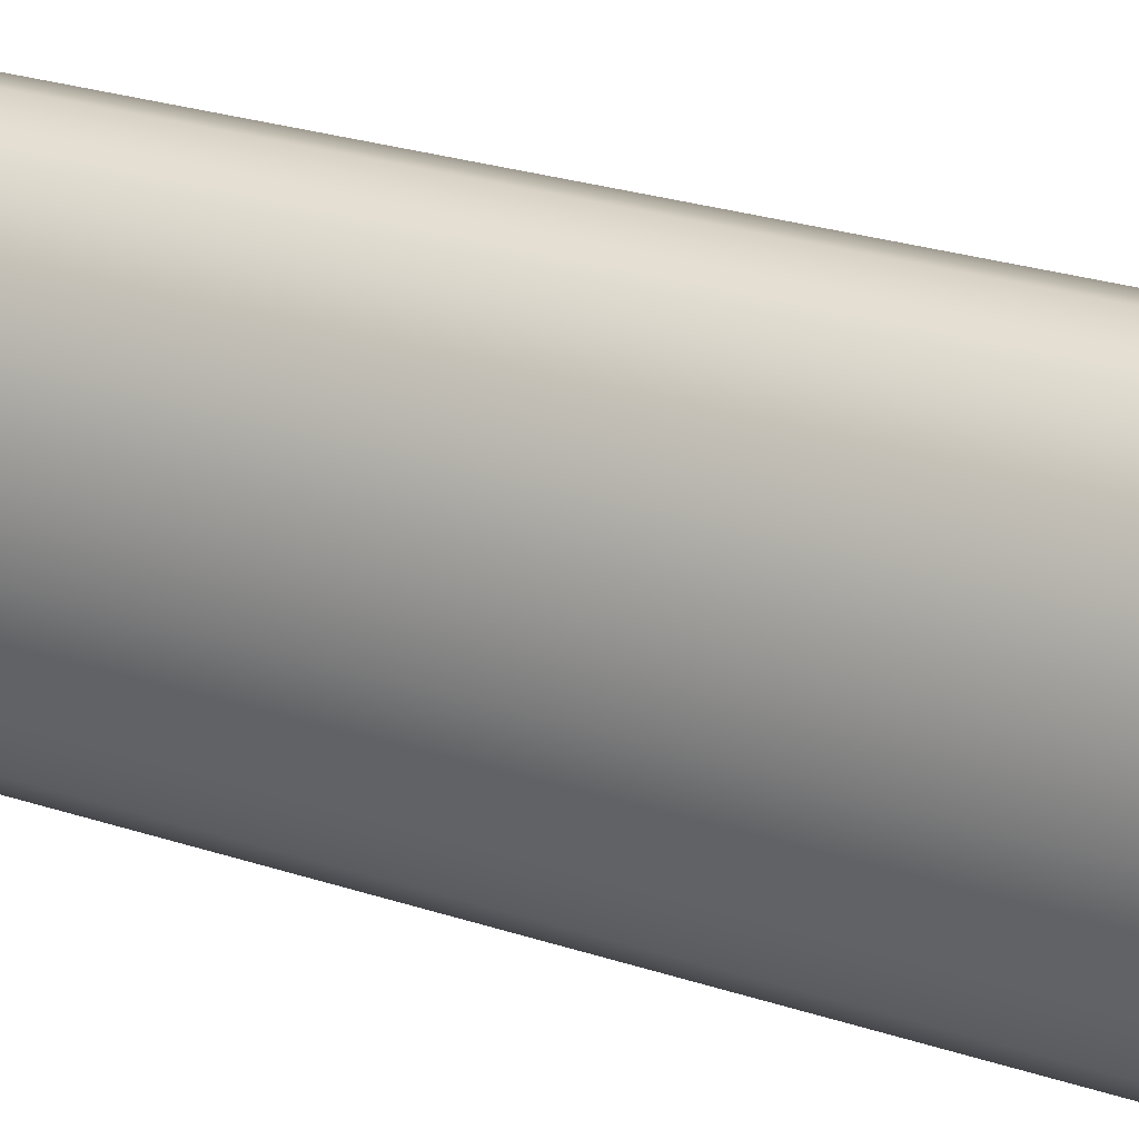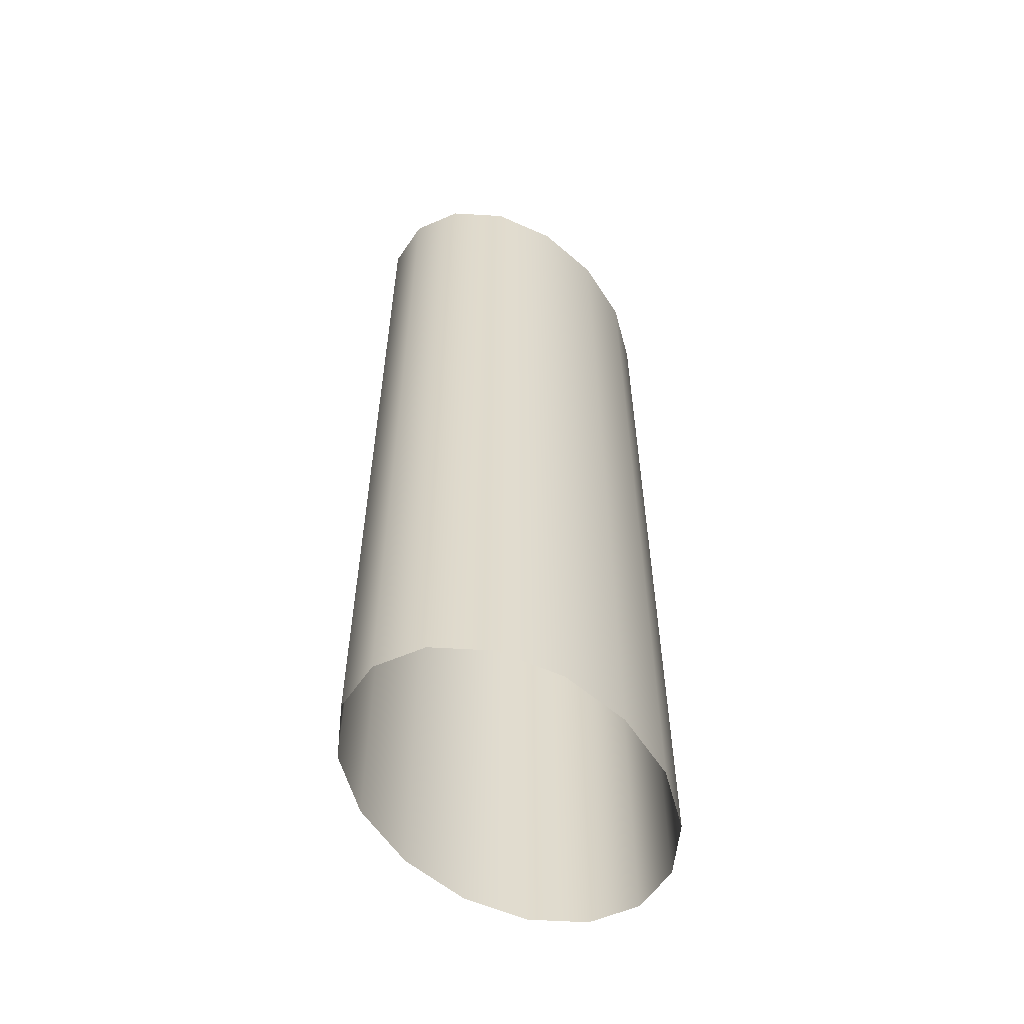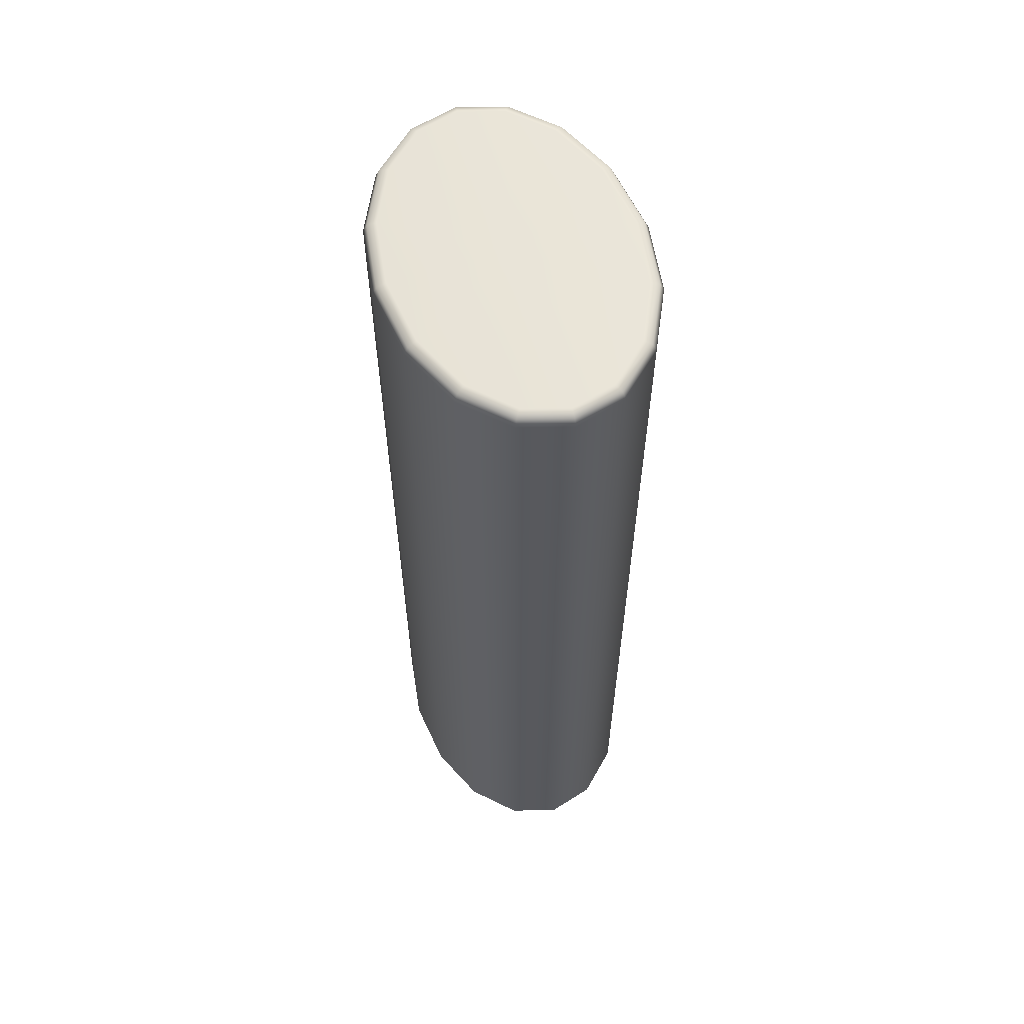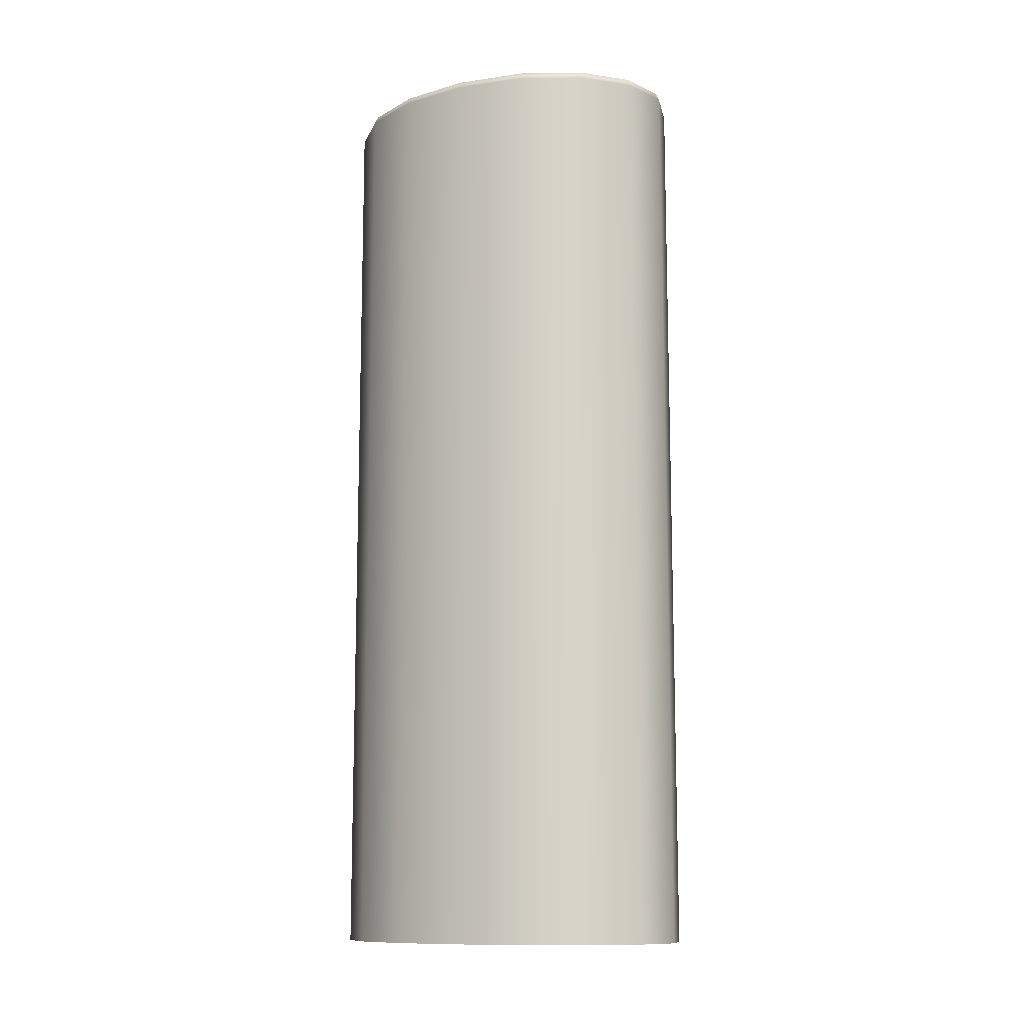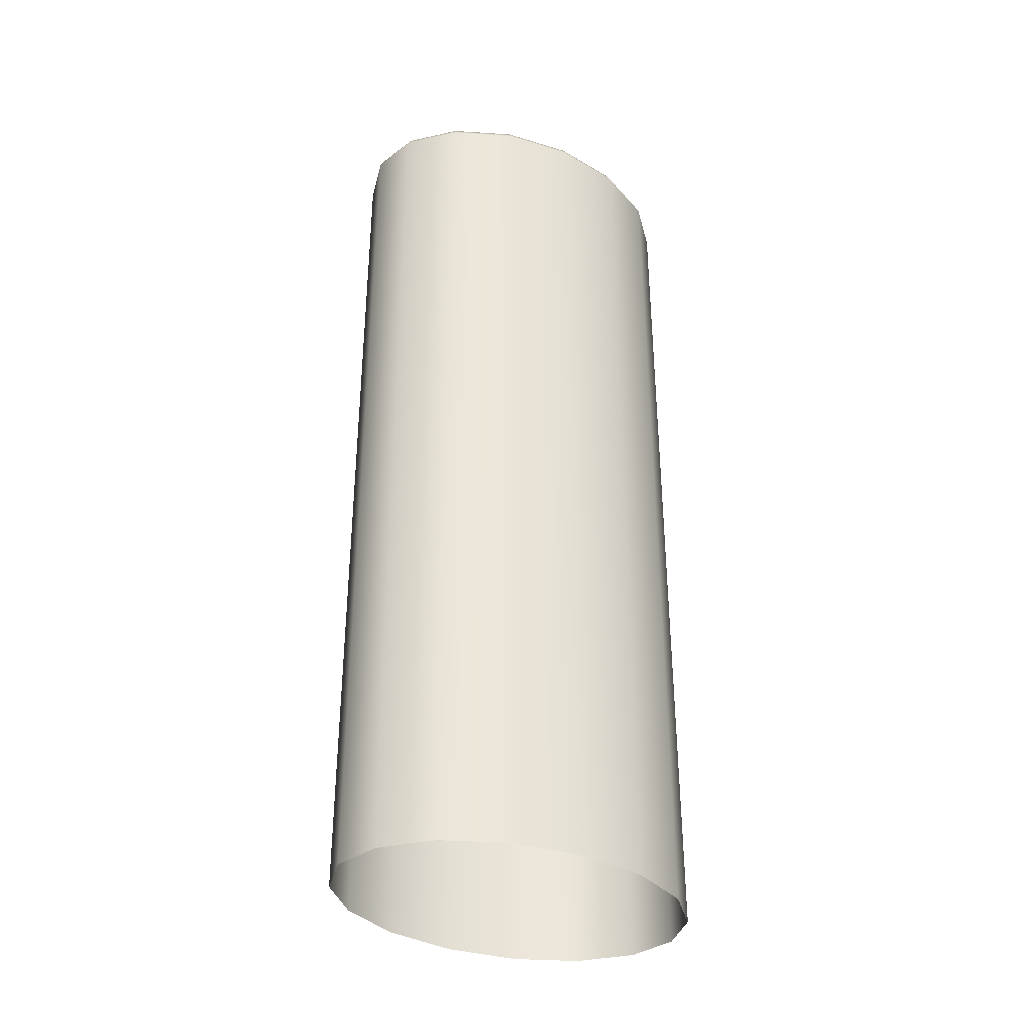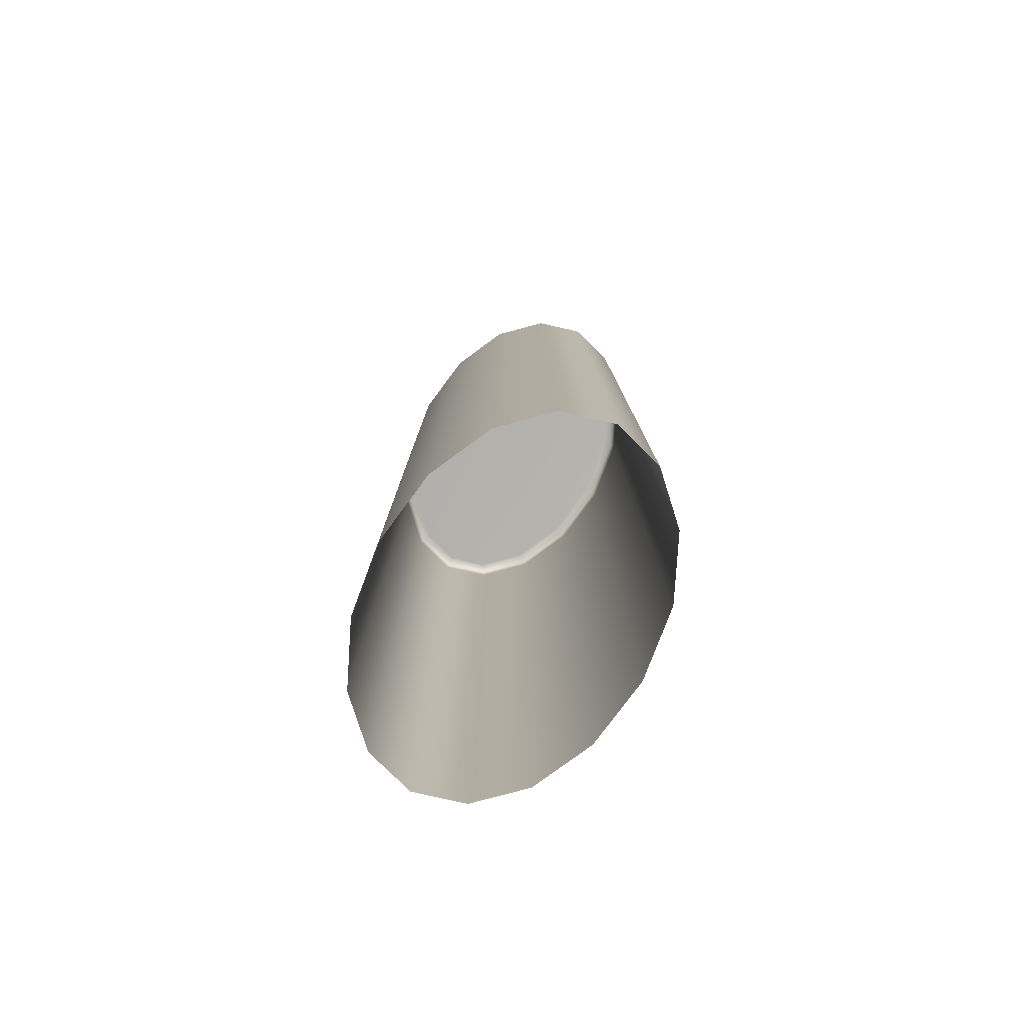
<metadata>
{"format":"obj","ext":"obj","renderer":"f3d","projection":"perspective","resolution":1024,"background":"white","views":[{"elev":27.0,"azim":116.9,"up":"+Z"},{"elev":-57.3,"azim":40.2,"up":"+Y"},{"elev":60.2,"azim":-17.0,"up":"+Y"},{"elev":-11.7,"azim":-62.9,"up":"+Y"},{"elev":-35.5,"azim":60.2,"up":"+Y"},{"elev":-79.4,"azim":-28.7,"up":"+Y"}]}
</metadata>
<code>
g ENV_SY01_HEX_RingSupport_MO
v 41.4 -45.56 -1.394
v 41.2 -27.46 -0.0001717
v 41.2 -45.56 -0.0001717
v 41.4 -27.46 -1.394
v 41.95 -45.56 -2.577
v 41.47 -27.3 -1.376
v 41.28 -27.3 -0.0001717
v 42.01 -27.3 -2.539
v 41.95 -27.46 -2.577
v 42.77 -45.56 -3.366
v 42.81 -27.3 -3.307
v 42.77 -27.46 -3.366
v 43.75 -45.56 -3.644
v 43.75 -27.3 -3.573
v 43.75 -27.46 -3.644
v 44.72 -45.56 -3.366
v 44.68 -27.3 -3.307
v 44.72 -27.46 -3.366
v 45.54 -45.56 -2.577
v 45.48 -27.3 -2.539
v 45.54 -27.46 -2.577
v 46.09 -45.56 -1.394
v 46.02 -27.3 -1.376
v 46.09 -27.46 -1.394
v 46.29 -45.56 -0.0001717
v 46.21 -27.3 -0.0001717
v 46.29 -27.46 -0.0001717
v 46.09 -45.56 1.395
v 46.02 -27.3 1.377
v 46.09 -27.46 1.395
v 45.54 -45.56 2.577
v 45.48 -27.3 2.538
v 45.54 -27.46 2.577
v 44.72 -45.56 3.367
v 44.68 -27.3 3.306
v 44.72 -27.46 3.367
v 43.75 -45.56 3.644
v 43.75 -27.3 3.572
v 43.75 -27.46 3.644
v 42.77 -45.56 3.367
v 42.81 -27.3 3.306
v 42.77 -27.46 3.367
v 41.95 -45.56 2.577
v 42.01 -27.3 2.538
v 41.95 -27.46 2.577
v 41.4 -45.56 1.395
v 41.47 -27.3 1.377
v 41.4 -27.46 1.395
v 41.2 -45.56 -0.0001717
v 41.28 -27.3 -0.0001717
v 41.2 -27.46 -0.0001717
v 46.02 -27.3 -1.376
v 46.21 -27.3 -0.0001717
v 46.03 -27.24 -0.0001717
v 45.85 -27.24 -1.333
v 43.75 -27.24 -0.0001717
v 45.48 -27.3 -2.539
v 45.85 -27.24 1.333
v 46.02 -27.3 1.377
v 45.33 -27.24 -2.447
v 44.68 -27.3 -3.307
v 45.33 -27.24 2.447
v 45.48 -27.3 2.538
v 44.58 -27.24 -3.162
v 43.75 -27.3 -3.573
v 44.58 -27.24 3.162
v 44.68 -27.3 3.306
v 43.75 -27.24 -3.4
v 43.75 -27.24 3.4
v 42.91 -27.24 -3.162
v 42.81 -27.3 -3.307
v 43.75 -27.3 3.572
v 42.01 -27.3 -2.539
v 42.91 -27.24 3.162
v 42.81 -27.3 3.306
v 42.16 -27.24 -2.447
v 41.47 -27.3 -1.376
v 42.16 -27.24 2.447
v 42.01 -27.3 2.538
v 41.64 -27.24 -1.333
v 41.28 -27.3 -0.0001717
v 41.64 -27.24 1.333
v 41.47 -27.3 1.377
v 41.46 -27.24 -0.0001717
g ENV_SY01_HEX_RingSupport_MO_0
f 3 2 1
f 2 4 1
f 1 4 5
f 4 2 6
f 2 7 6
f 4 6 8
f 4 9 5
f 9 4 8
f 5 9 10
f 9 8 11
f 9 12 10
f 12 9 11
f 10 12 13
f 12 11 14
f 12 15 13
f 15 12 14
f 13 15 16
f 15 14 17
f 15 18 16
f 18 15 17
f 16 18 19
f 18 17 20
f 18 21 19
f 21 18 20
f 19 21 22
f 21 20 23
f 21 24 22
f 24 21 23
f 22 24 25
f 23 26 24
f 24 27 25
f 26 27 24
f 25 27 28
f 27 26 29
f 27 30 28
f 30 27 29
f 28 30 31
f 30 29 32
f 30 33 31
f 33 30 32
f 31 33 34
f 33 32 35
f 33 36 34
f 36 33 35
f 34 36 37
f 36 35 38
f 36 39 37
f 39 36 38
f 37 39 40
f 39 38 41
f 39 42 40
f 42 39 41
f 40 42 43
f 42 41 44
f 42 45 43
f 45 42 44
f 43 45 46
f 45 44 47
f 45 48 46
f 48 45 47
f 46 48 49
f 48 47 50
f 48 51 49
f 51 48 50
f 54 53 52
f 55 54 52
f 55 56 54
f 52 57 55
f 53 54 58
f 54 56 58
f 59 53 58
f 57 60 55
f 60 56 55
f 57 61 60
f 59 58 62
f 58 56 62
f 63 59 62
f 61 64 60
f 64 56 60
f 61 65 64
f 63 62 66
f 62 56 66
f 67 63 66
f 68 56 64
f 65 68 64
f 66 56 69
f 67 66 69
f 70 56 68
f 65 71 68
f 71 70 68
f 72 67 69
f 71 73 70
f 72 69 74
f 69 56 74
f 75 72 74
f 73 76 70
f 76 56 70
f 73 77 76
f 75 74 78
f 74 56 78
f 79 75 78
f 77 80 76
f 80 56 76
f 77 81 80
f 79 78 82
f 78 56 82
f 83 79 82
f 84 56 80
f 81 84 80
f 82 56 84
f 83 82 84
f 81 83 84

</code>
